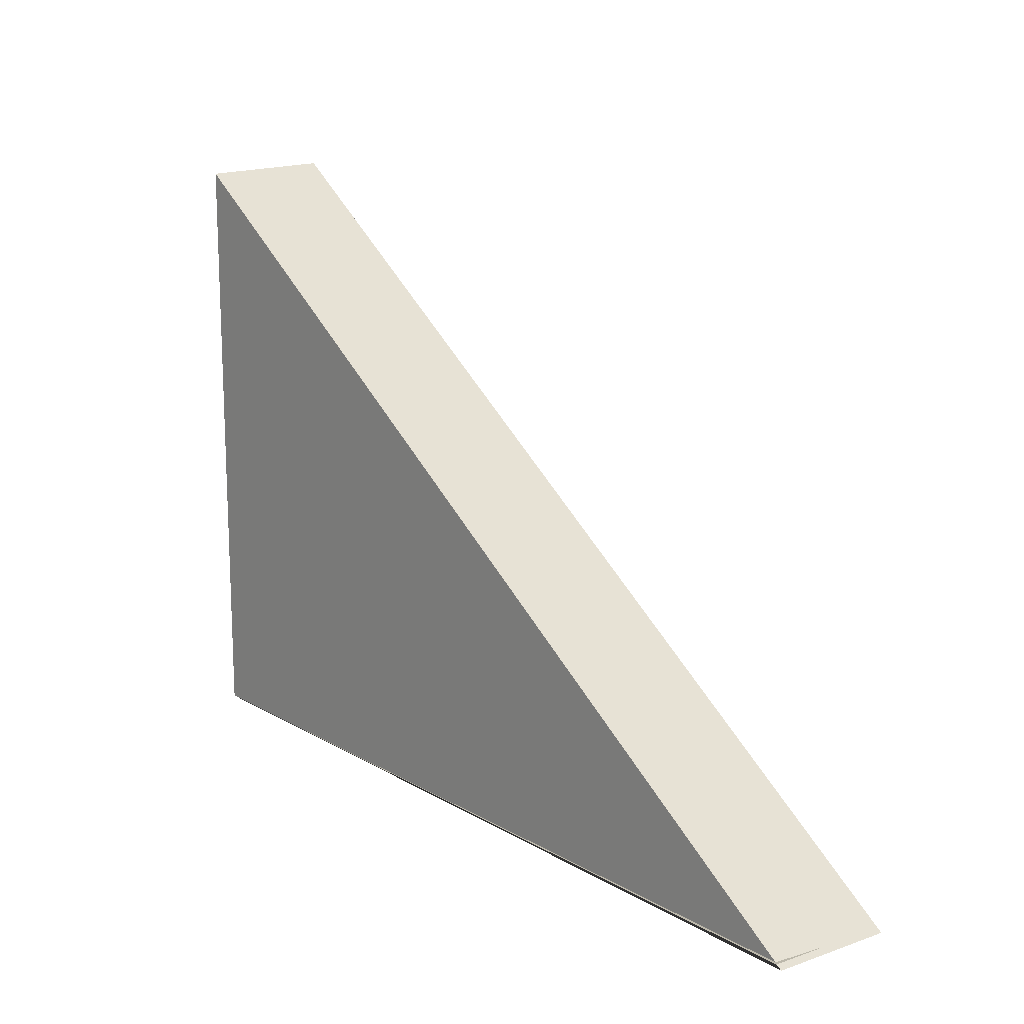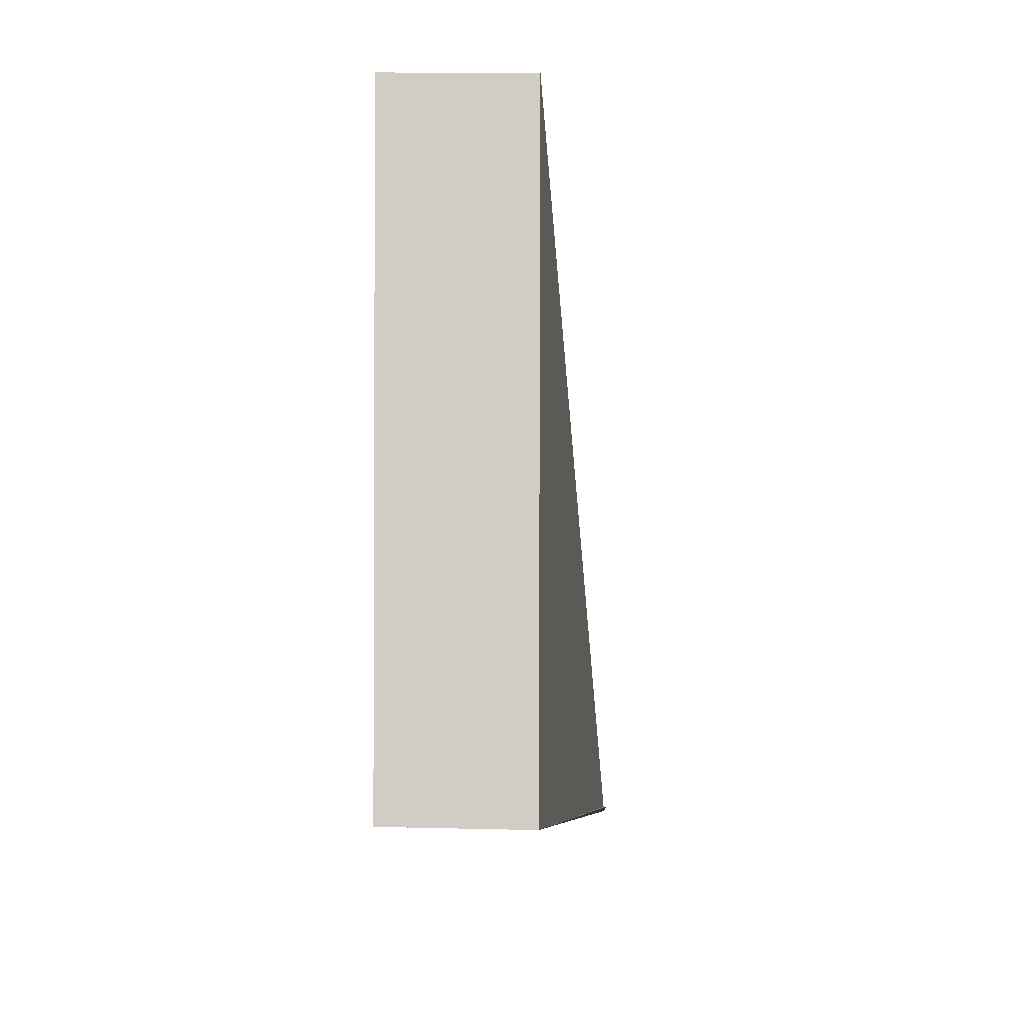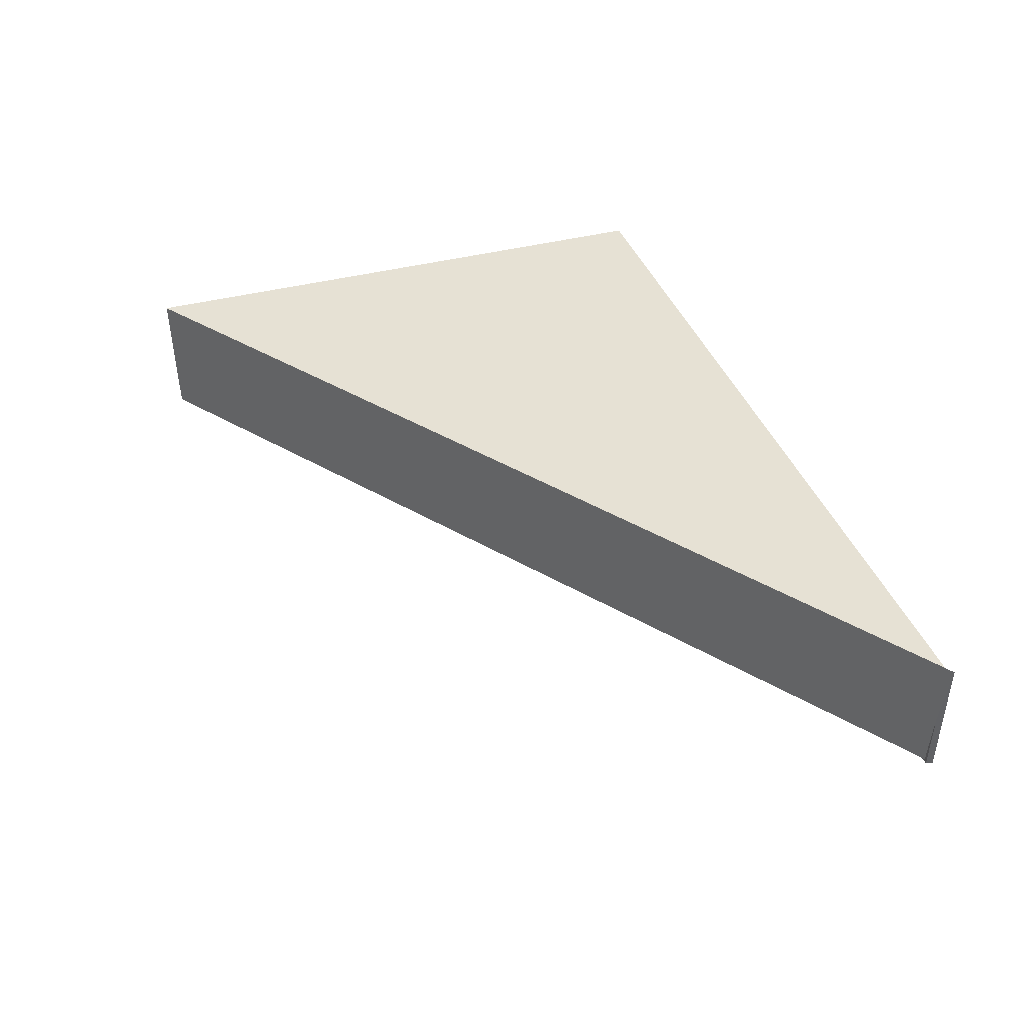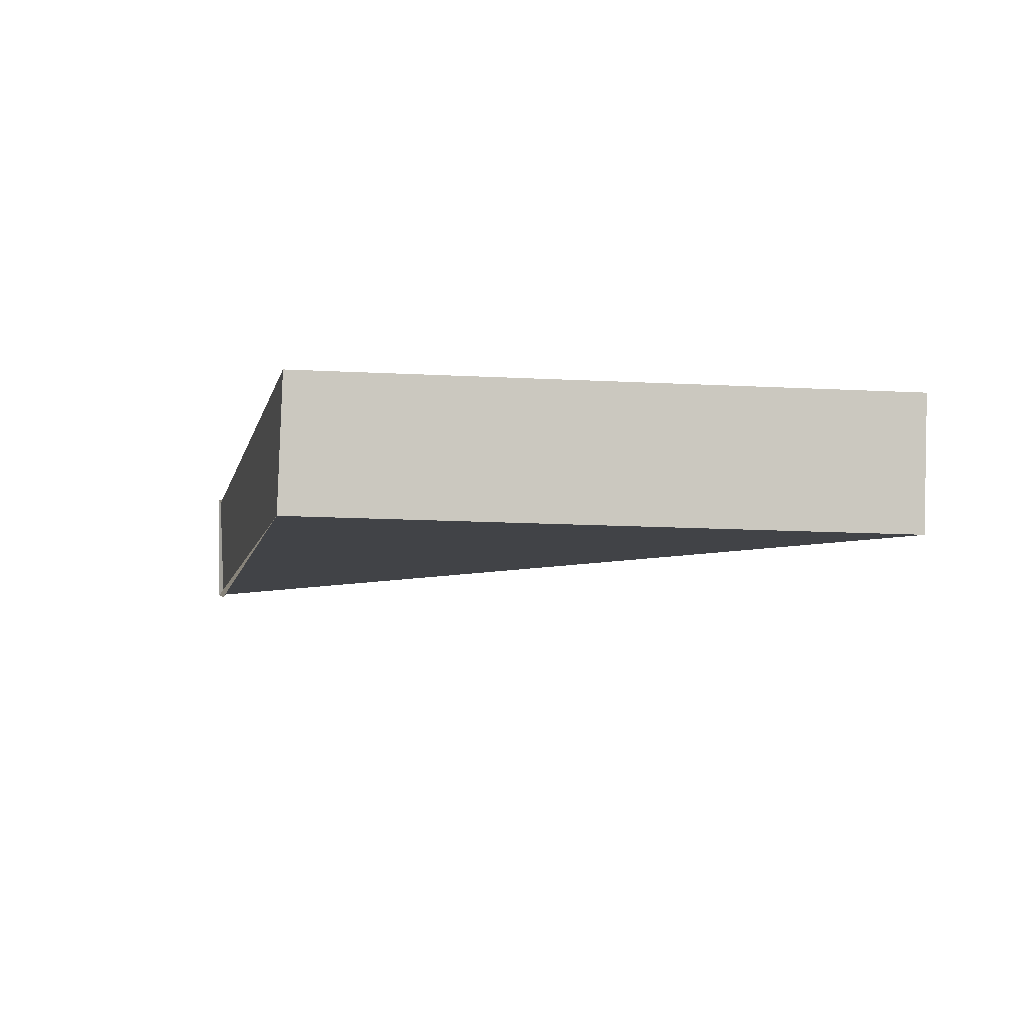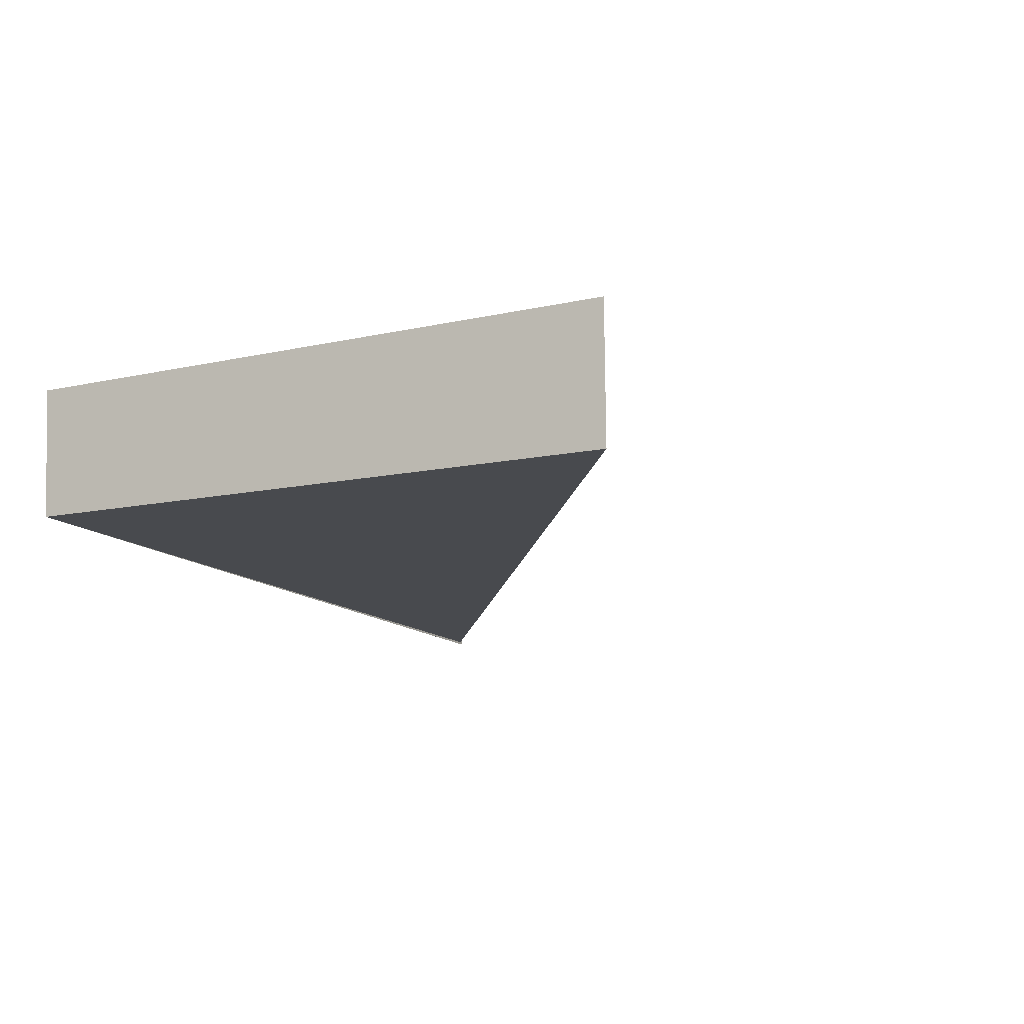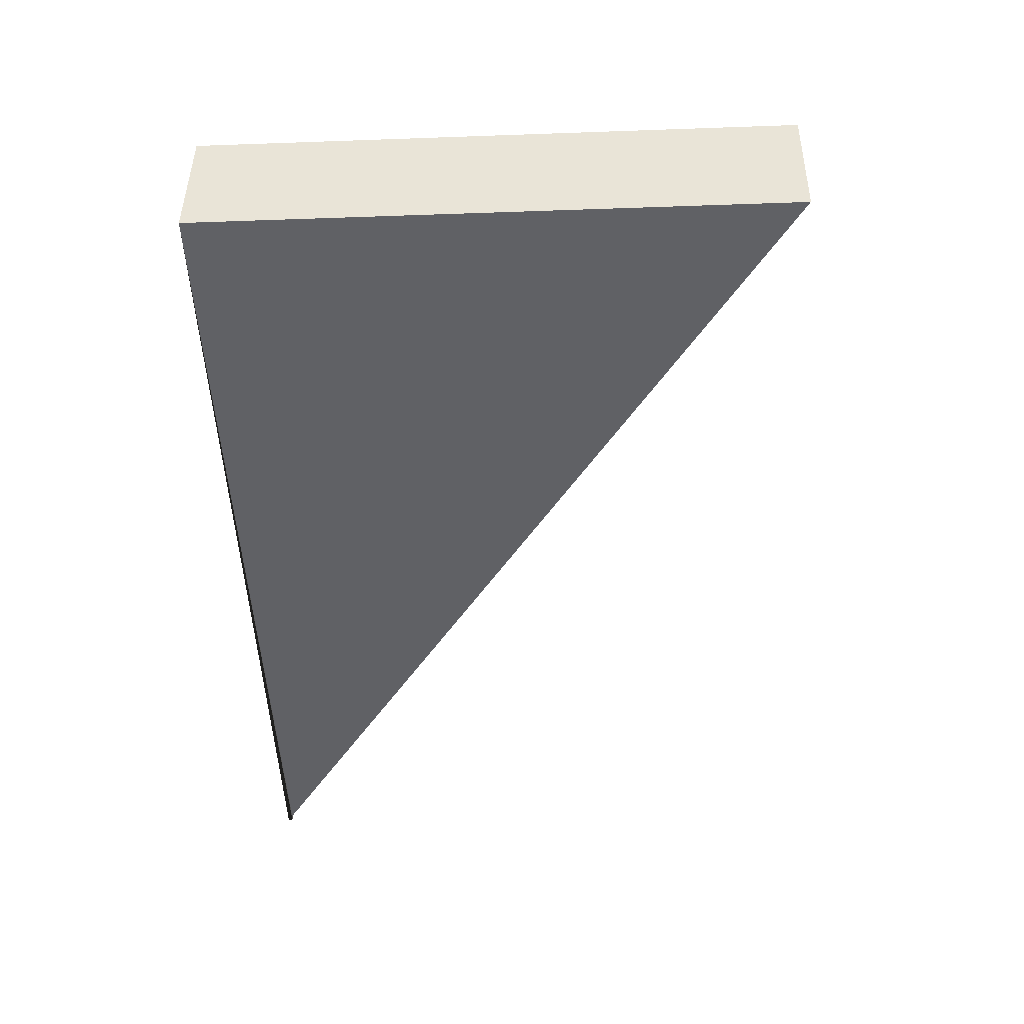
<metadata>
{"format":"obj","ext":"obj","renderer":"f3d","projection":"perspective","resolution":1024,"background":"white","views":[{"elev":14.9,"azim":51.0,"up":"+Z"},{"elev":-6.9,"azim":-84.2,"up":"+Z"},{"elev":39.0,"azim":71.6,"up":"+Y"},{"elev":-7.2,"azim":-101.9,"up":"+Y"},{"elev":-13.2,"azim":-63.6,"up":"+Y"},{"elev":-49.5,"azim":-87.4,"up":"+Y"}]}
</metadata>
<code>
o Cube.001
v -15.56 0.9751 -0.3434
v -15.67 2.82 -0.3067
v -15.59 1.005 -8.67
v -15.75 2.757 -8.636
v -3.48 1.015 -8.707
v -3.473 2.763 -8.756
v -3.53 0.9757 -8.636
v -3.574 2.699 -8.721
f 1 2 4 3
f 3 4 8 7
f 7 8 6 5
f 5 6 2 1
f 3 7 5 1
f 8 4 2 6

</code>
